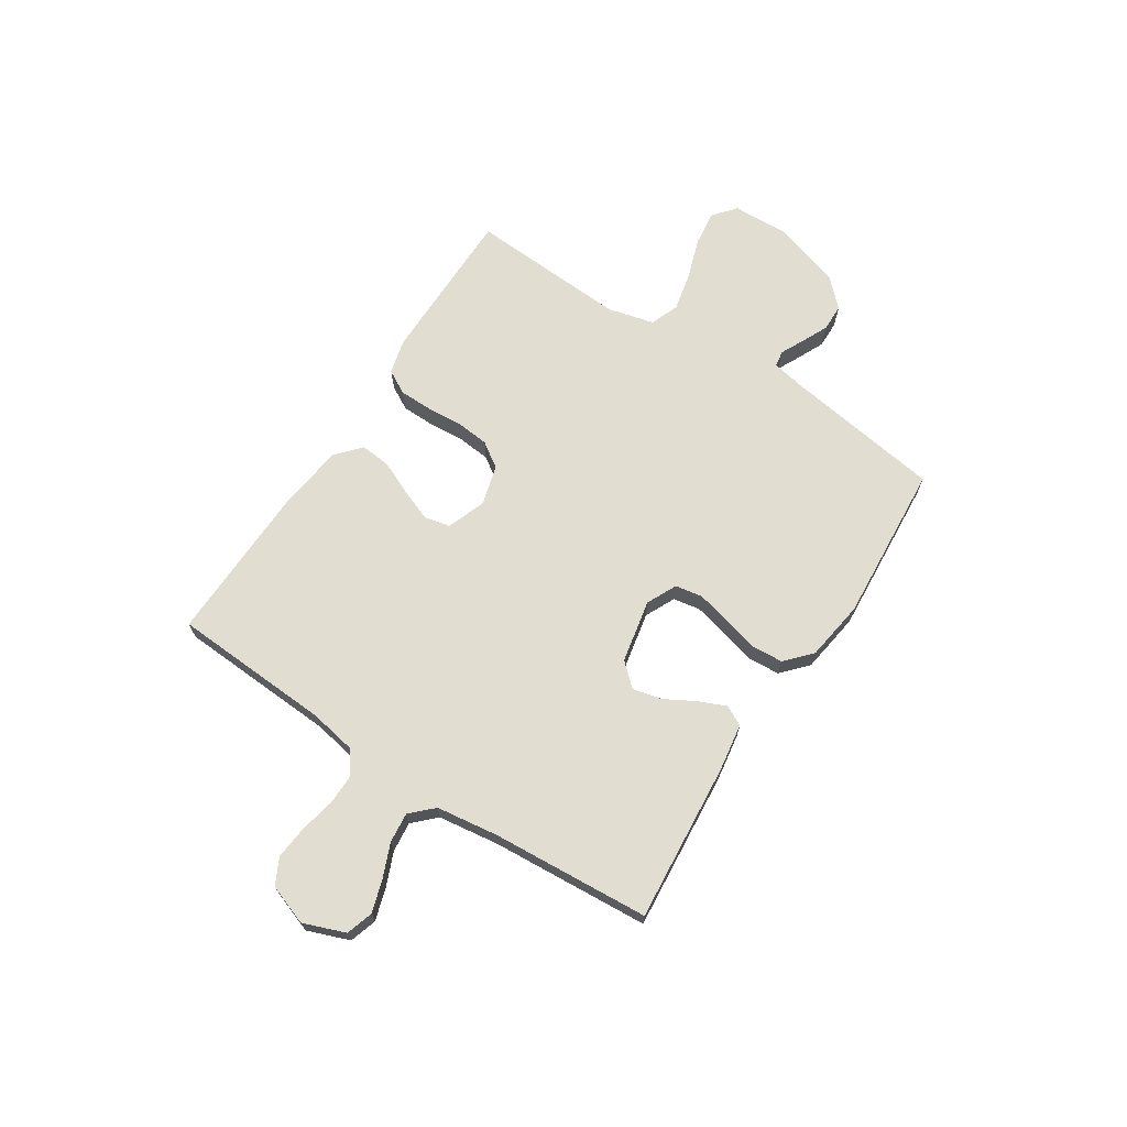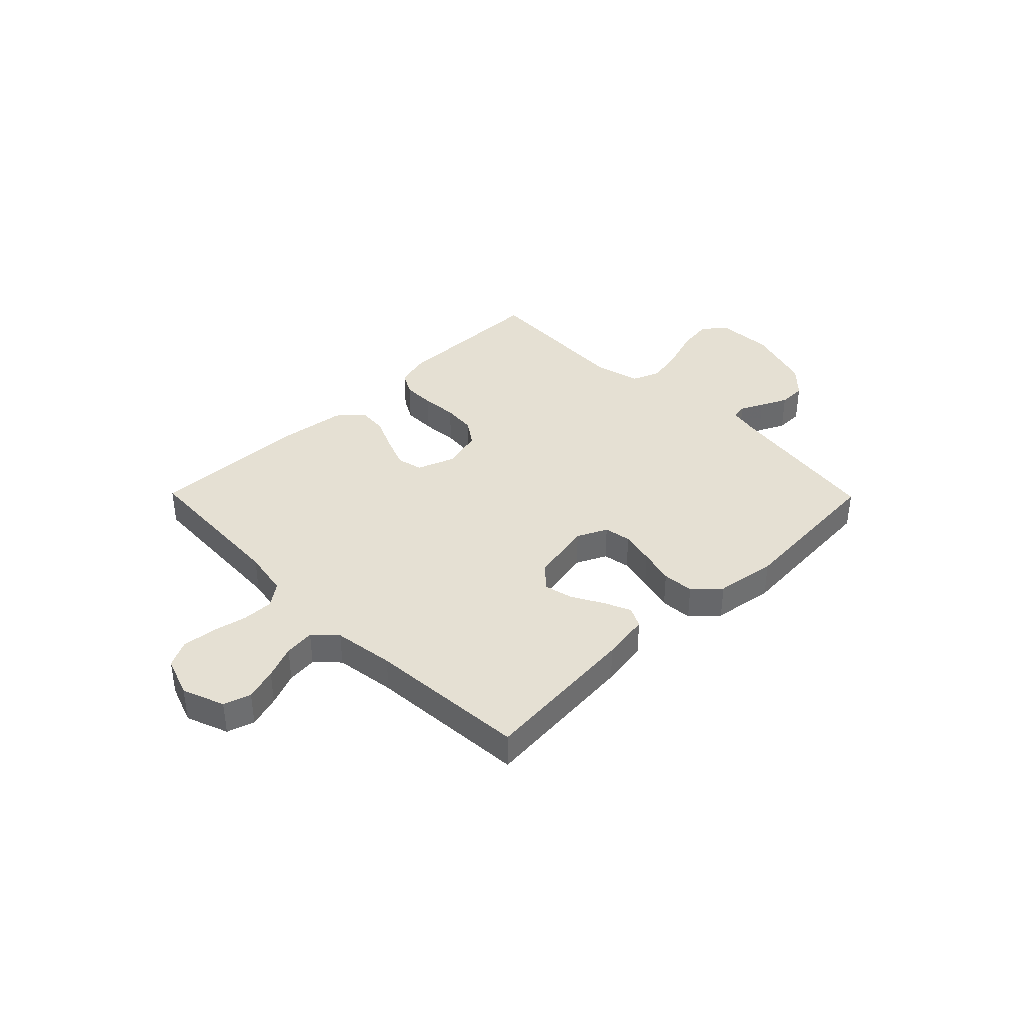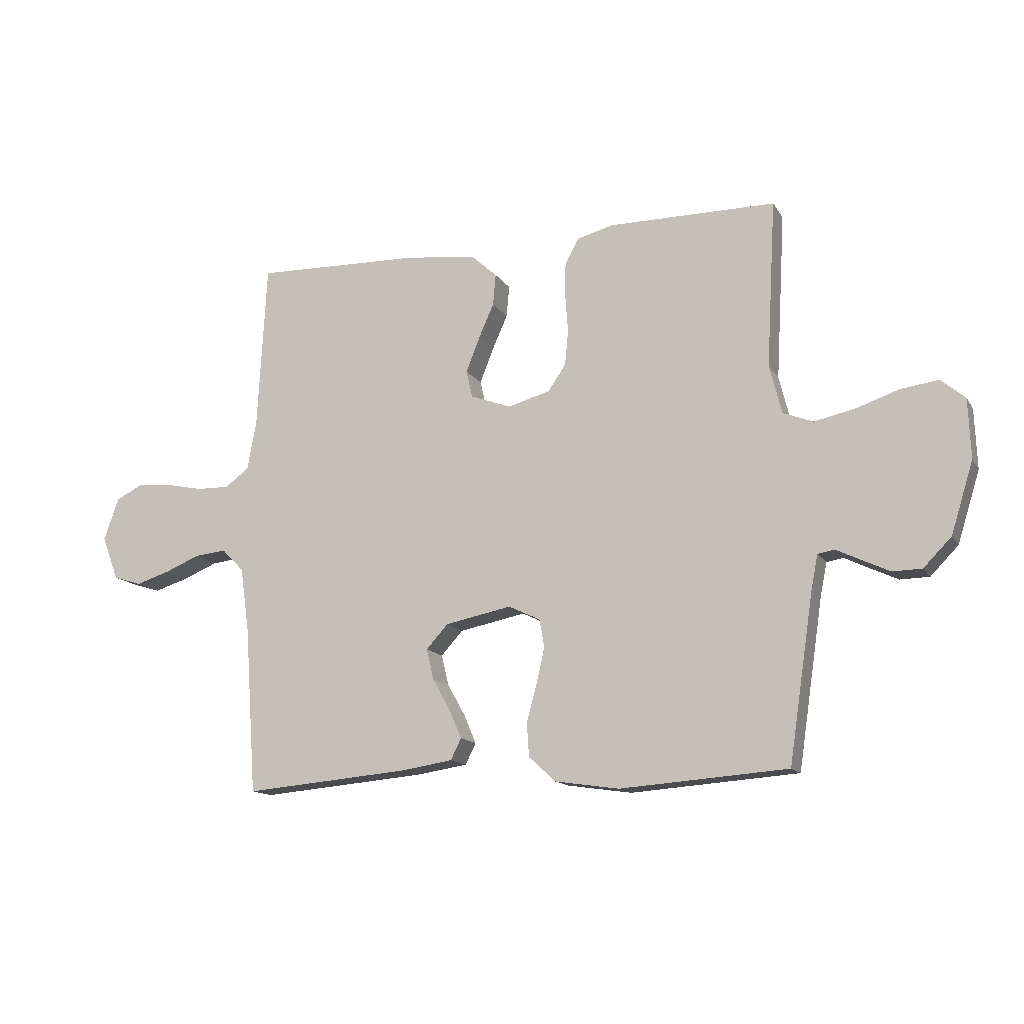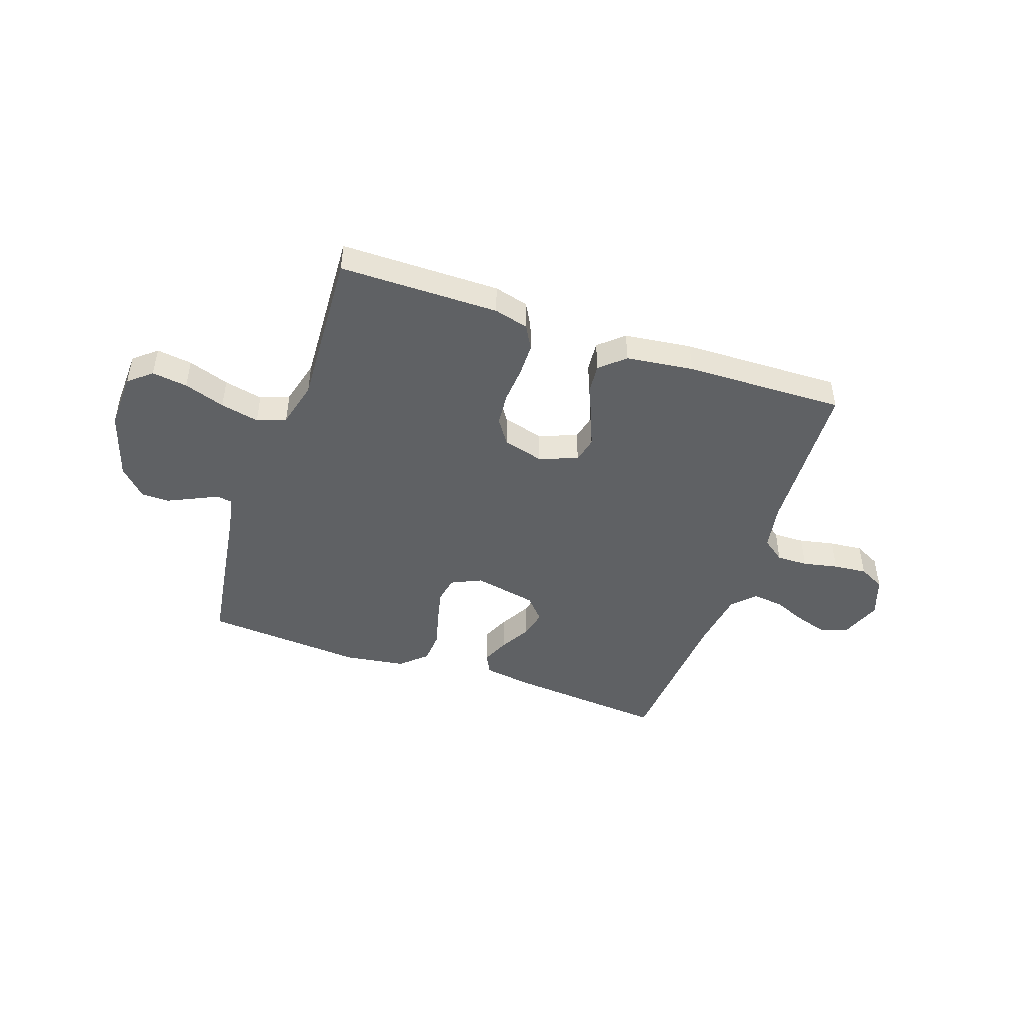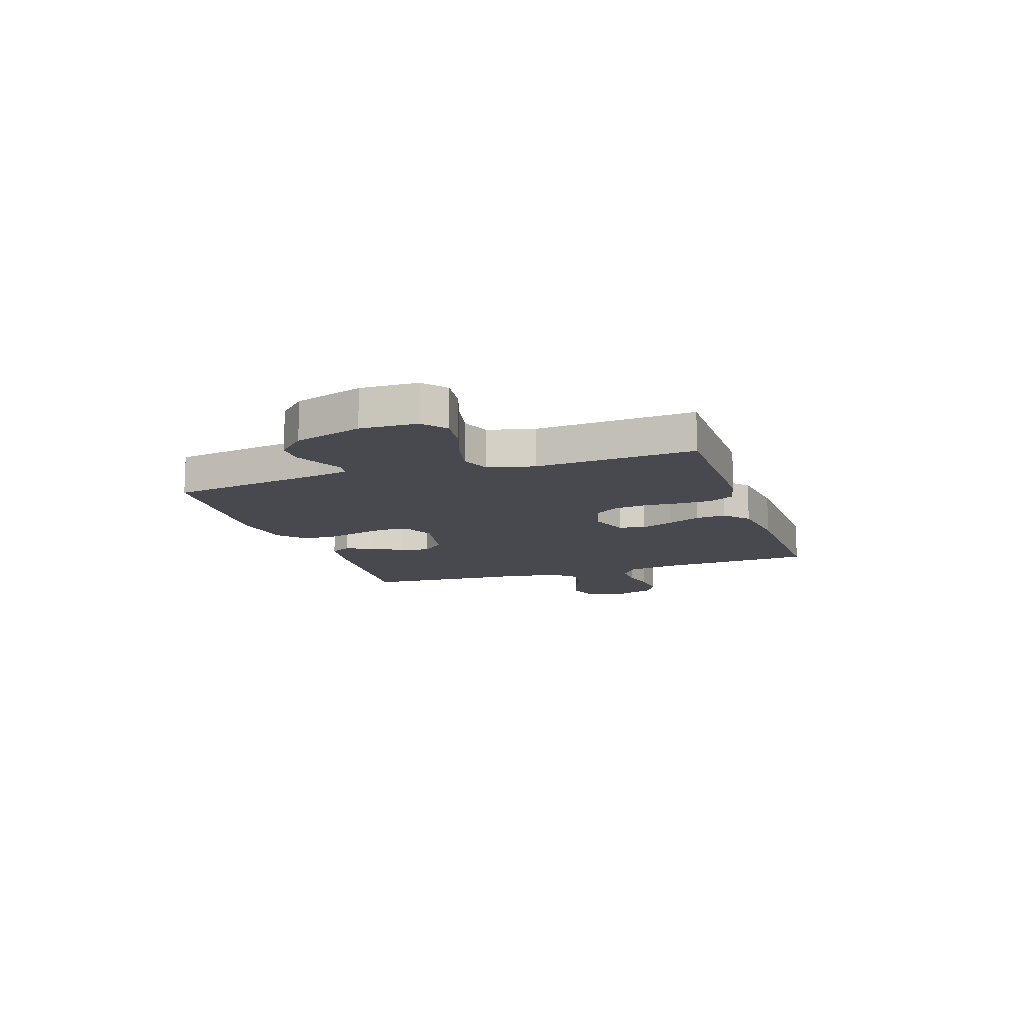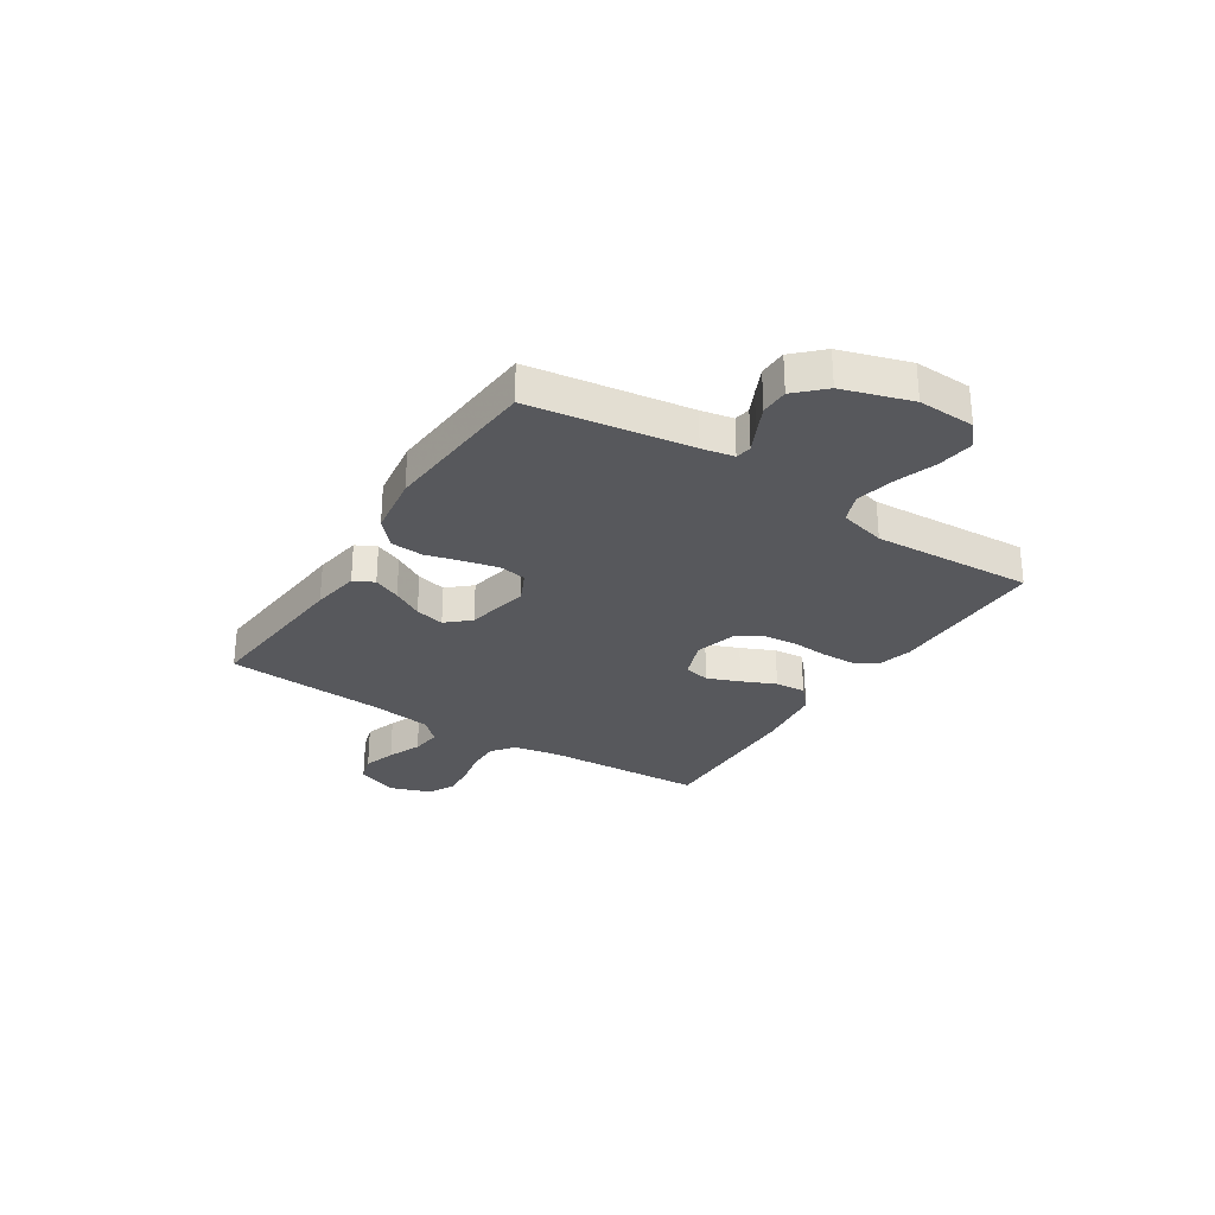
<metadata>
{"format":"obj","ext":"obj","renderer":"f3d","projection":"perspective","resolution":1024,"background":"white","views":[{"elev":68.6,"azim":123.0,"up":"+Y"},{"elev":38.0,"azim":135.5,"up":"+Y"},{"elev":-13.7,"azim":-159.2,"up":"+Z"},{"elev":-46.4,"azim":-19.1,"up":"+Y"},{"elev":-12.6,"azim":-71.4,"up":"+Y"},{"elev":-28.7,"azim":-122.8,"up":"+Y"}]}
</metadata>
<code>
v 0.5 0.07 0.5
v 0.516 0.07 0.2
v 0.532 0.07 0.112
v 0.575 0.07 0.08
v 0.634 0.07 0.081
v 0.7 0.07 0.095
v 0.763 0.07 0.101
v 0.812 0.07 0.076
v 0.839 0.07 0
v 0.809 0.07 -0.079
v 0.758 0.07 -0.095
v 0.697 0.07 -0.076
v 0.634 0.07 -0.05
v 0.577 0.07 -0.044
v 0.537 0.07 -0.085
v 0.521 0.07 -0.2
v 0.5 0.07 -0.5
v 0.2 0.07 -0.474
v 0.11 0.07 -0.46
v 0.091 0.07 -0.422
v 0.113 0.07 -0.371
v 0.145 0.07 -0.314
v 0.158 0.07 -0.259
v 0.119 0.07 -0.216
v 0 0.07 -0.192
v -0.057 0.07 -0.219
v -0.066 0.07 -0.27
v -0.051 0.07 -0.334
v -0.033 0.07 -0.401
v -0.037 0.07 -0.461
v -0.085 0.07 -0.505
v -0.2 0.07 -0.522
v -0.5 0.07 -0.5
v -0.545 0.07 -0.2
v -0.557 0.07 -0.14
v -0.587 0.07 -0.135
v -0.63 0.07 -0.156
v -0.681 0.07 -0.18
v -0.733 0.07 -0.179
v -0.783 0.07 -0.128
v -0.823 0.07 0
v -0.819 0.07 0.107
v -0.776 0.07 0.143
v -0.709 0.07 0.134
v -0.632 0.07 0.108
v -0.559 0.07 0.092
v -0.505 0.07 0.113
v -0.483 0.07 0.2
v -0.5 0.07 0.5
v -0.2 0.07 0.501
v -0.135 0.07 0.484
v -0.11 0.07 0.439
v -0.109 0.07 0.377
v -0.114 0.07 0.309
v -0.108 0.07 0.246
v -0.076 0.07 0.199
v 0 0.07 0.178
v 0.073 0.07 0.205
v 0.084 0.07 0.254
v 0.06 0.07 0.315
v 0.032 0.07 0.378
v 0.027 0.07 0.435
v 0.073 0.07 0.476
v 0.2 0.07 0.492
v 0.5 0 0.5
v 0.516 0 0.2
v 0.532 0 0.112
v 0.575 0 0.08
v 0.634 0 0.081
v 0.7 0 0.095
v 0.763 0 0.101
v 0.812 0 0.076
v 0.839 0 0
v 0.809 0 -0.079
v 0.758 0 -0.095
v 0.697 0 -0.076
v 0.634 0 -0.05
v 0.577 0 -0.044
v 0.537 0 -0.085
v 0.521 0 -0.2
v 0.5 0 -0.5
v 0.2 0 -0.474
v 0.11 0 -0.46
v 0.091 0 -0.422
v 0.113 0 -0.371
v 0.145 0 -0.314
v 0.158 0 -0.259
v 0.119 0 -0.216
v 0 0 -0.192
v -0.057 0 -0.219
v -0.066 0 -0.27
v -0.051 0 -0.334
v -0.033 0 -0.401
v -0.037 0 -0.461
v -0.085 0 -0.505
v -0.2 0 -0.522
v -0.5 0 -0.5
v -0.545 0 -0.2
v -0.557 0 -0.14
v -0.587 0 -0.135
v -0.63 0 -0.156
v -0.681 0 -0.18
v -0.733 0 -0.179
v -0.783 0 -0.128
v -0.823 0 0
v -0.819 0 0.107
v -0.776 0 0.143
v -0.709 0 0.134
v -0.632 0 0.108
v -0.559 0 0.092
v -0.505 0 0.113
v -0.483 0 0.2
v -0.5 0 0.5
v -0.2 0 0.501
v -0.135 0 0.484
v -0.11 0 0.439
v -0.109 0 0.377
v -0.114 0 0.309
v -0.108 0 0.246
v -0.076 0 0.199
v 0 0 0.178
v 0.073 0 0.205
v 0.084 0 0.254
v 0.06 0 0.315
v 0.032 0 0.378
v 0.027 0 0.435
v 0.073 0 0.476
v 0.2 0 0.492
f 63 64 1 2
f 60 61 62 63
f 59 60 63 2
f 58 59 2 3
f 57 58 3 4
f 51 52 53 54
f 51 54 55
f 48 49 50 51
f 47 48 51 55
f 46 47 55 56
f 42 43 44 45
f 42 45 46
f 41 42 46
f 36 37 38 39
f 36 39 40 41
f 31 32 33 34
f 31 34 35
f 28 29 30 31
f 27 28 31 35
f 26 27 35
f 25 26 35 36
f 19 20 21 22
f 17 18 19 22
f 16 17 22 23
f 15 16 23 24
f 10 11 12 13
f 8 9 10 13
f 8 13 14
f 5 6 7 8
f 4 5 8 14
f 57 4 14 15
f 25 36 41 46
f 25 46 56 57
f 15 24 25 57
f 66 65 128 127
f 127 126 125 124
f 66 127 124 123
f 67 66 123 122
f 68 67 122 121
f 118 117 116 115
f 119 118 115
f 115 114 113 112
f 119 115 112 111
f 120 119 111 110
f 109 108 107 106
f 110 109 106
f 110 106 105
f 103 102 101 100
f 105 104 103 100
f 98 97 96 95
f 99 98 95
f 95 94 93 92
f 99 95 92 91
f 99 91 90
f 100 99 90 89
f 86 85 84 83
f 86 83 82 81
f 87 86 81 80
f 88 87 80 79
f 77 76 75 74
f 77 74 73 72
f 78 77 72
f 72 71 70 69
f 78 72 69 68
f 79 78 68 121
f 110 105 100 89
f 121 120 110 89
f 121 89 88 79
f 1 65 66 2
f 2 66 67 3
f 3 67 68 4
f 4 68 69 5
f 5 69 70 6
f 6 70 71 7
f 7 71 72 8
f 8 72 73 9
f 9 73 74 10
f 10 74 75 11
f 11 75 76 12
f 12 76 77 13
f 13 77 78 14
f 14 78 79 15
f 15 79 80 16
f 16 80 81 17
f 17 81 82 18
f 18 82 83 19
f 19 83 84 20
f 20 84 85 21
f 21 85 86 22
f 22 86 87 23
f 23 87 88 24
f 24 88 89 25
f 25 89 90 26
f 26 90 91 27
f 27 91 92 28
f 28 92 93 29
f 29 93 94 30
f 30 94 95 31
f 31 95 96 32
f 32 96 97 33
f 33 97 98 34
f 34 98 99 35
f 35 99 100 36
f 36 100 101 37
f 37 101 102 38
f 38 102 103 39
f 39 103 104 40
f 40 104 105 41
f 41 105 106 42
f 42 106 107 43
f 43 107 108 44
f 44 108 109 45
f 45 109 110 46
f 46 110 111 47
f 47 111 112 48
f 48 112 113 49
f 49 113 114 50
f 50 114 115 51
f 51 115 116 52
f 52 116 117 53
f 53 117 118 54
f 54 118 119 55
f 55 119 120 56
f 56 120 121 57
f 57 121 122 58
f 58 122 123 59
f 59 123 124 60
f 60 124 125 61
f 61 125 126 62
f 62 126 127 63
f 63 127 128 64
f 64 128 65 1

</code>
